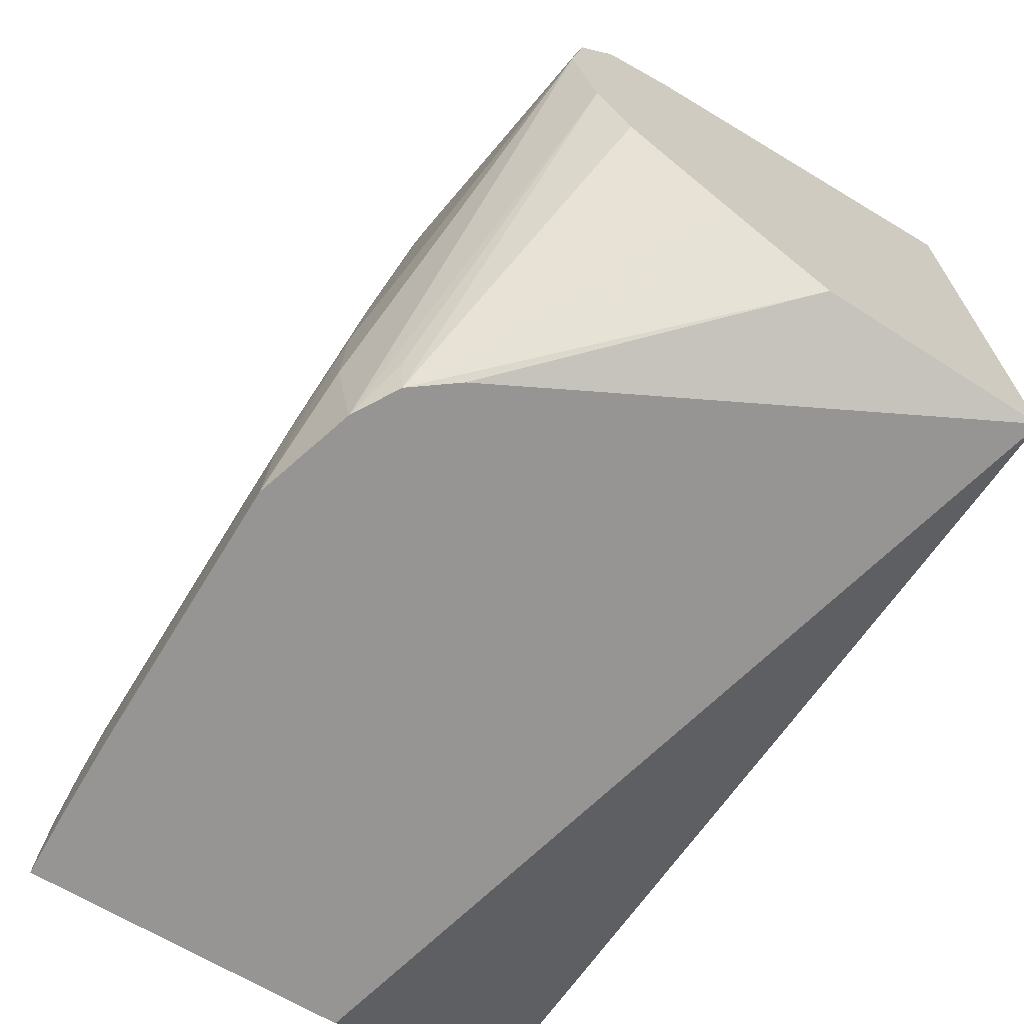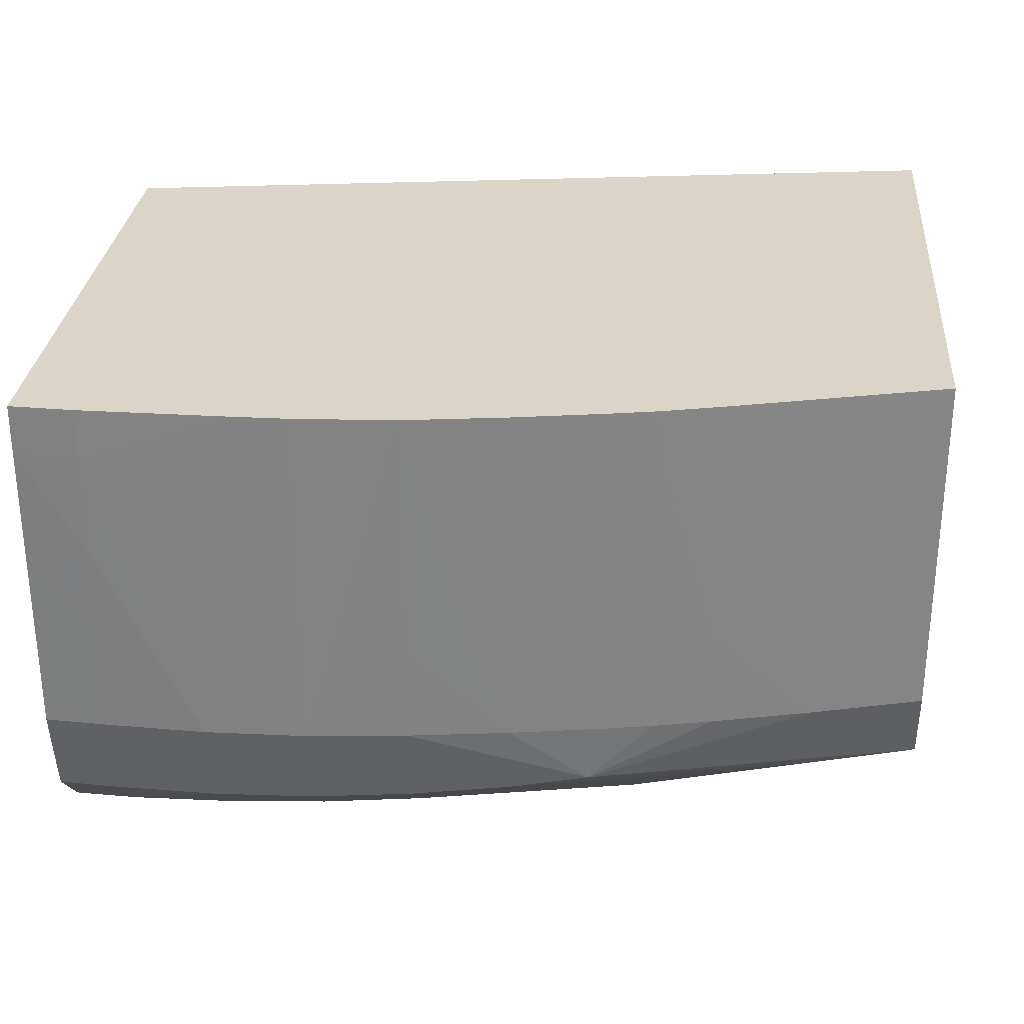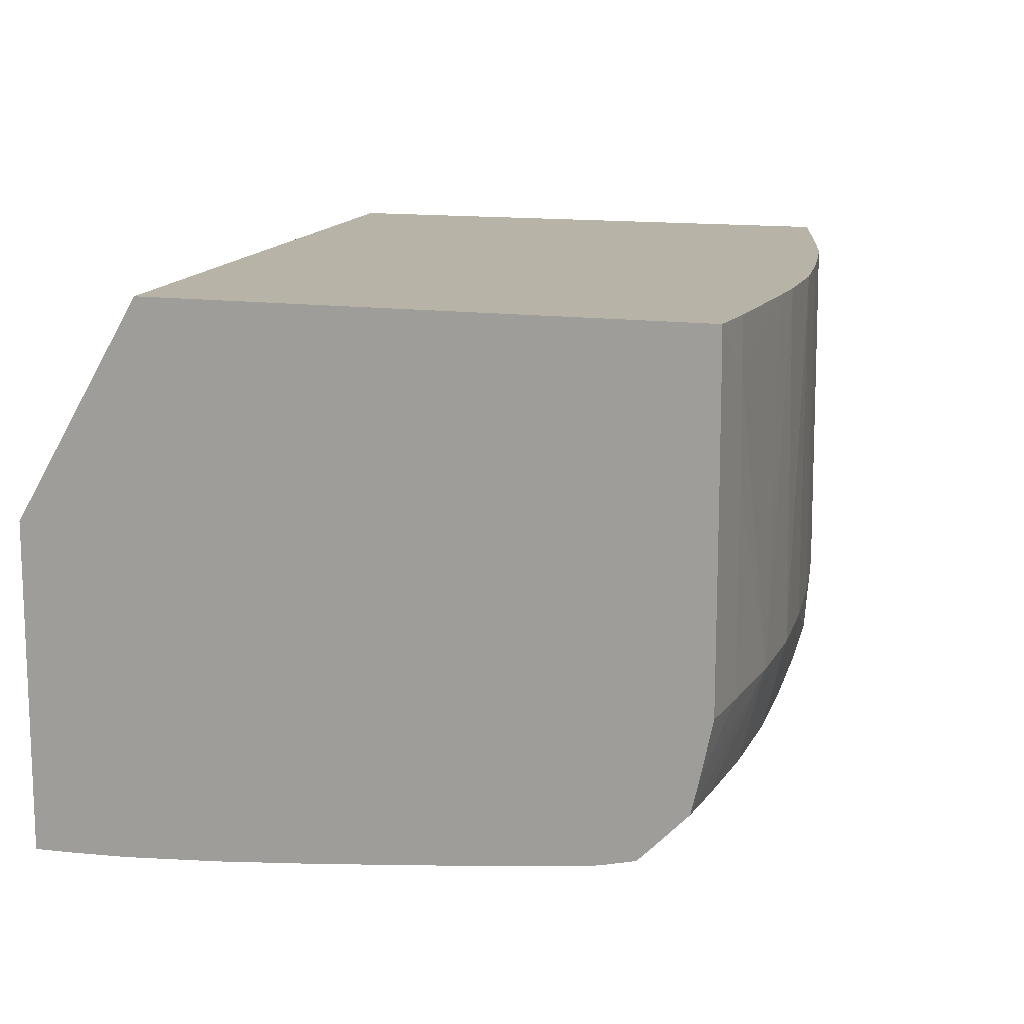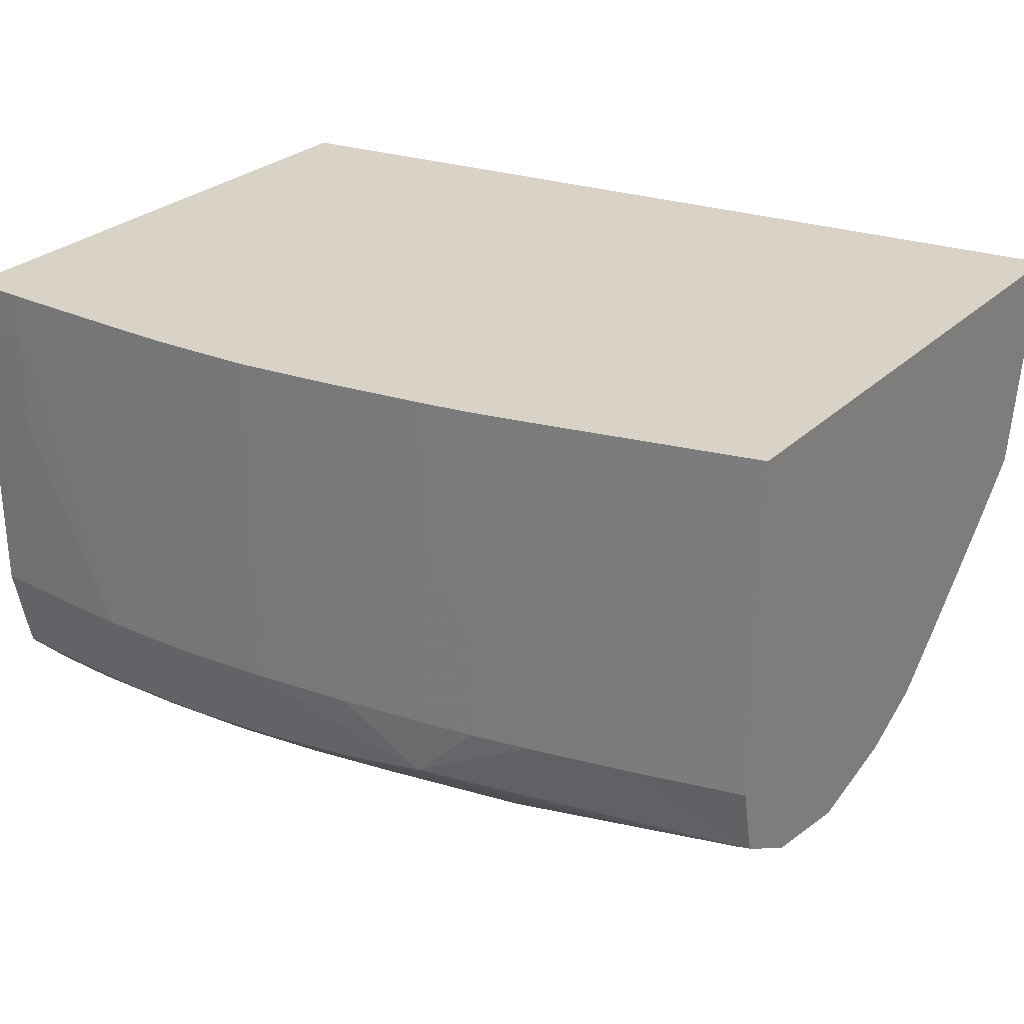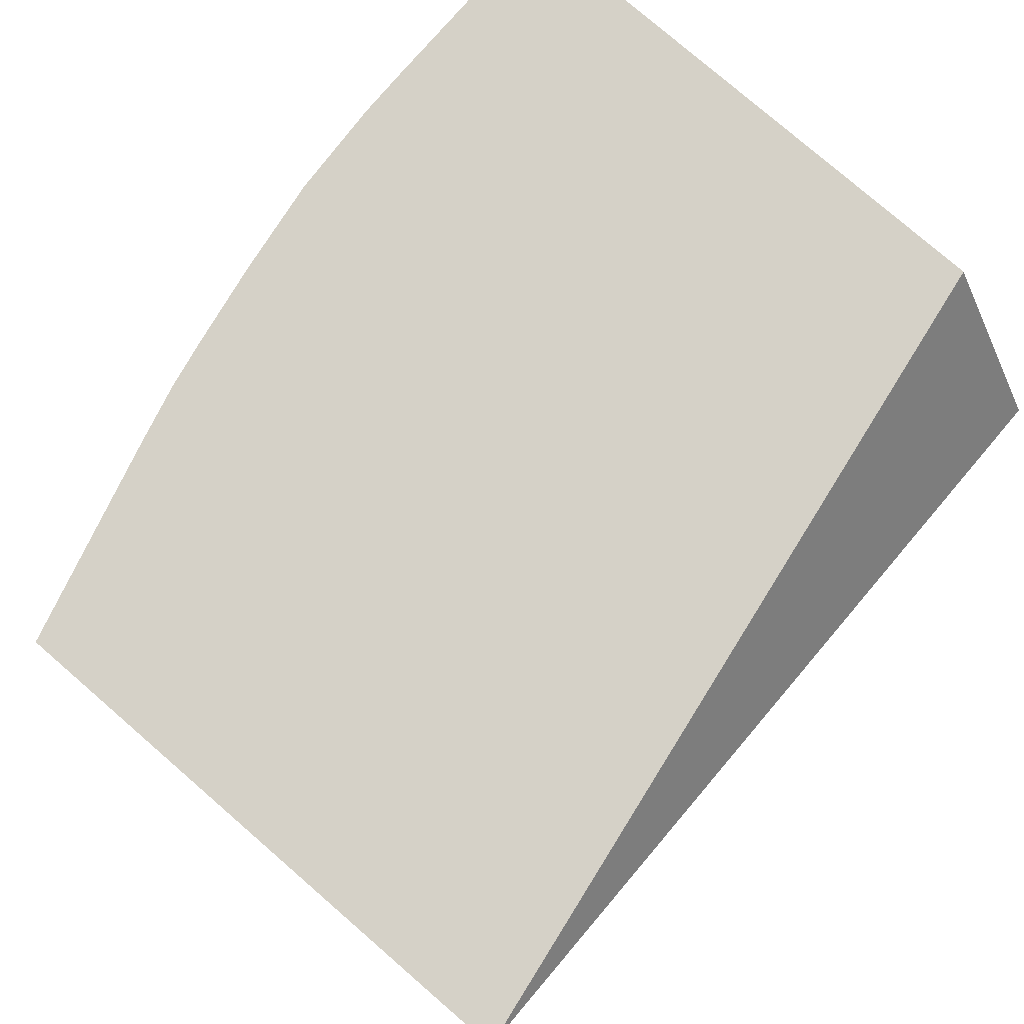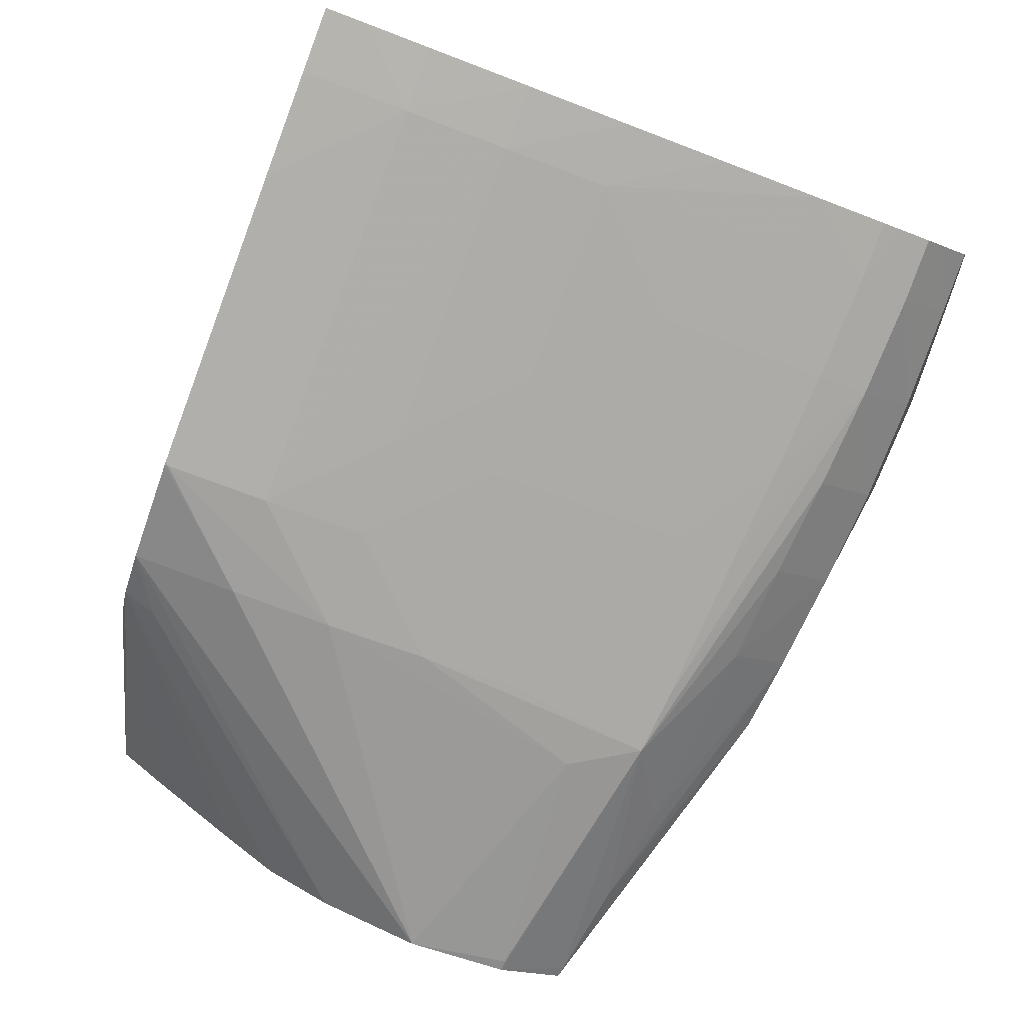
<metadata>
{"format":"obj","ext":"obj","renderer":"f3d","projection":"perspective","resolution":1024,"background":"white","views":[{"elev":-67.5,"azim":-121.0,"up":"+Y"},{"elev":29.3,"azim":-175.0,"up":"+Z"},{"elev":12.8,"azim":109.5,"up":"+Z"},{"elev":27.8,"azim":-144.4,"up":"+Z"},{"elev":79.2,"azim":-49.2,"up":"+Z"},{"elev":-79.2,"azim":69.3,"up":"+Z"}]}
</metadata>
<code>
v -0.002738 0.05556 0.00201
v -0.0009135 0.05547 0.007483
v -0.0009135 0.05549 0.005659
v -0.0009135 0.05549 0.003833
v -0.0009135 0.05548 0.00201
v 0.0002219 0.0552 0.0009849
v 0.0002219 0.05505 0.000347
v -0.0009135 0.05508 0.0003218
v -0.002738 0.05513 0.0003188
v -0.004563 0.05511 0.0003611
v -0.004563 0.05553 0.00201
v -0.004563 0.05546 0.008374
v -0.003629 0.05547 0.008374
v -0.0009135 0.05545 0.008374
v 0.0002219 0.0554 0.008374
v 0.0002219 0.05542 0.007483
v 0.0002219 0.05542 0.005659
v 0.0002219 0.05542 0.002698
v 0.0002219 0.05542 0.00201
v 0.0002219 0.0545 -0.0002205
v -0.0009135 0.05417 -0.0005908
v 0.0002219 0.05416 -0.0005646
v -0.002738 0.05413 -0.0005938
v -0.004563 0.05404 -0.0005515
v -0.006388 0.05502 0.0004728
v -0.00821 0.0549 0.0006579
v -0.006388 0.05535 0.00201
v -0.006388 0.05535 0.003833
v -0.006388 0.05535 0.008374
v -0.005454 0.05541 0.008374
v 0.0002219 0.04522 0.008374
v -0.0009135 0.05326 -0.0007819
v 0.0002219 0.05359 -0.0007105
v -0.002738 0.05322 -0.0007769
v -0.004563 0.05313 -0.0007688
v -0.006388 0.05302 -0.0007568
v -0.009222 0.05287 -0.0007296
v -0.006388 0.05393 -0.0004398
v -0.01044 0.05276 -0.0007145
v -0.00821 0.05383 -0.0002547
v -0.01186 0.05364 0.0003007
v -0.01368 0.05342 0.0004808
v -0.009635 0.05478 0.0008803
v -0.00821 0.05511 0.00201
v -0.00821 0.0551 0.003833
v -0.00821 0.05509 0.008374
v 0.0002219 0.04277 0.004291
v -0.01569 0.04277 0.008374
v -0.0009135 0.05195 -0.000955
v -0.002738 0.05195 -0.0009449
v 0.0002219 0.05324 -0.0007819
v 0.0002219 0.05195 -0.000954
v -0.004563 0.05195 -0.0009288
v -0.006388 0.05195 -0.0009047
v -0.01003 0.05012 -0.001064
v -0.009911 0.05207 -0.0008161
v -0.00821 0.05195 -0.0008705
v -0.00821 0.05012 -0.001105
v -0.01003 0.0483 -0.001297
v -0.01115 0.05155 -0.000793
v -0.01551 0.05195 -2.93e-05
v -0.01571 0.05196 2.101e-05
v -0.01551 0.05318 0.0006982
v -0.01571 0.05315 0.0007324
v -0.01368 0.05397 0.00201
v -0.01186 0.05442 0.00201
v -0.01079 0.05466 0.00201
v -0.009882 0.05483 0.00201
v -0.009838 0.05482 0.005659
v -0.0098 0.05482 0.008374
v 0.0002219 0.04277 -0.001852
v -0.01571 0.04277 0.008374
v -0.0009135 0.0483 -0.001432
v -0.002738 0.05012 -0.001181
v 0.0002219 0.05012 -0.001181
v -0.004563 0.05012 -0.001165
v -0.006388 0.05012 -0.001141
v -0.006388 0.0483 -0.001376
v -0.00821 0.0483 -0.001338
v -0.00821 0.04465 -0.001771
v -0.01003 0.04648 -0.00149
v -0.00821 0.04648 -0.001571
v -0.01571 0.05012 -0.0002597
v -0.01571 0.05342 0.00201
v -0.01551 0.05347 0.00201
v -0.01571 0.05334 0.007737
v -0.01571 0.05333 0.008374
v -0.01368 0.05395 0.003833
v -0.01186 0.05435 0.008374
v -0.01186 0.05437 0.007483
v -0.01186 0.05439 0.005659
v -0.01186 0.05441 0.003833
v -0.01073 0.05464 0.007483
v -0.01077 0.05465 0.003833
v -0.01027 0.05473 0.008374
v -0.0008745 0.04277 -0.001886
v 0.0002219 0.04283 -0.001852
v -0.01571 0.04277 0.008359
v -0.0009135 0.04648 -0.00165
v -0.002738 0.0483 -0.001417
v 0.0002219 0.0483 -0.0014
v -0.004563 0.0483 -0.0014
v -0.006388 0.04648 -0.001603
v -0.00821 0.04283 -0.001849
v -0.0009135 0.04465 -0.001814
v -0.002738 0.04283 -0.001902
v -0.01003 0.04465 -0.001548
v -0.01571 0.0483 0.0002122
v -0.01013 0.04279 -0.001249
v -0.01571 0.05341 0.00226
v -0.01071 0.05464 0.008374
v -0.0009135 0.04277 -0.001887
v -0.0009135 0.04283 -0.001887
v 0.0002219 0.04352 -0.001825
v -0.01571 0.04345 0.004419
v -0.01253 0.04277 0.001997
v 0.0002219 0.04648 -0.0016
v -0.008149 0.04277 -0.001851
v -0.00821 0.04277 -0.001843
v 0.0002219 0.04465 -0.001762
v -0.002676 0.04277 -0.001903
v -0.002738 0.04277 -0.001903
v -0.0101 0.04277 -0.001256
v -0.01571 0.0471 0.0008471
v -0.01013 0.04277 -0.001246
v -0.01111 0.04338 -0.0008815
v -0.01096 0.04277 -0.0007477
v -0.01571 0.04433 0.003507
v -0.01156 0.04277 7.635e-05
v -0.01571 0.04619 0.0017
v -0.01571 0.04443 0.003409
v -0.01571 0.04525 0.002613
f 1 2 3
f 1 3 4
f 1 4 5
f 1 5 6
f 1 6 7
f 1 7 8
f 1 8 9
f 1 9 10
f 1 10 11
f 1 11 12
f 1 12 13
f 1 13 2
f 2 14 15
f 2 15 16
f 2 16 3
f 2 13 14
f 3 16 17
f 3 17 4
f 4 17 18
f 4 18 5
f 5 18 19
f 5 19 6
f 6 19 18
f 6 18 17
f 6 17 16
f 6 16 15
f 6 15 31
f 6 31 47
f 6 47 71
f 6 71 97
f 6 97 114
f 6 114 120
f 6 120 117
f 6 117 101
f 6 101 75
f 6 75 52
f 6 52 51
f 6 51 33
f 6 33 22
f 6 22 20
f 6 20 7
f 7 20 8
f 8 21 9
f 8 20 22
f 8 22 21
f 9 23 10
f 9 21 23
f 10 24 25
f 10 25 11
f 10 23 24
f 11 25 26
f 11 26 27
f 11 27 28
f 11 28 29
f 11 29 30
f 11 30 12
f 12 30 29
f 12 29 46
f 12 46 70
f 12 70 95
f 12 95 111
f 12 111 89
f 12 89 87
f 12 87 72
f 12 72 48
f 12 48 31
f 12 31 15
f 12 15 14
f 12 14 13
f 21 32 23
f 21 22 33
f 21 33 32
f 23 32 34
f 23 34 35
f 23 35 36
f 23 36 37
f 23 37 24
f 24 38 25
f 24 37 39
f 24 39 38
f 25 38 40
f 25 40 26
f 26 40 41
f 26 41 42
f 26 42 43
f 26 43 27
f 27 43 44
f 27 44 28
f 28 44 29
f 29 44 45
f 29 45 46
f 31 48 47
f 32 49 50
f 32 50 34
f 32 33 51
f 32 51 52
f 32 52 49
f 34 50 53
f 34 53 35
f 35 53 54
f 35 54 36
f 36 54 37
f 37 55 56
f 37 56 39
f 37 54 57
f 37 57 58
f 37 58 55
f 38 39 40
f 39 56 55
f 39 55 59
f 39 59 60
f 39 60 61
f 39 61 62
f 39 62 63
f 39 63 42
f 39 42 41
f 39 41 40
f 42 63 43
f 43 63 64
f 43 64 65
f 43 65 66
f 43 66 67
f 43 67 68
f 43 68 44
f 44 68 45
f 45 68 46
f 46 68 69
f 46 69 70
f 47 48 72
f 47 72 98
f 47 98 116
f 47 116 129
f 47 129 127
f 47 127 125
f 47 125 123
f 47 123 119
f 47 119 118
f 47 118 122
f 47 122 121
f 47 121 112
f 47 112 96
f 47 96 71
f 49 73 50
f 49 52 73
f 50 73 74
f 50 74 76
f 50 76 53
f 52 75 73
f 53 76 77
f 53 77 54
f 54 77 57
f 55 58 79
f 55 79 59
f 57 77 78
f 57 78 58
f 58 78 79
f 59 80 81
f 59 81 60
f 59 79 82
f 59 82 80
f 60 81 83
f 60 83 61
f 61 83 62
f 62 64 63
f 62 83 108
f 62 108 124
f 62 124 130
f 62 130 132
f 62 132 131
f 62 131 128
f 62 128 115
f 62 115 98
f 62 98 72
f 62 72 87
f 62 87 86
f 62 86 110
f 62 110 84
f 62 84 64
f 64 84 85
f 64 85 65
f 65 85 86
f 65 86 87
f 65 87 88
f 65 88 89
f 65 89 90
f 65 90 91
f 65 91 92
f 65 92 66
f 66 92 93
f 66 93 94
f 66 94 67
f 67 94 69
f 67 69 68
f 69 94 93
f 69 93 70
f 70 93 95
f 71 96 97
f 73 99 100
f 73 100 74
f 73 75 101
f 73 101 99
f 74 100 76
f 76 100 102
f 76 102 78
f 76 78 77
f 78 103 82
f 78 82 79
f 78 102 103
f 80 104 81
f 80 82 103
f 80 103 99
f 80 99 105
f 80 105 106
f 80 106 104
f 81 104 107
f 81 107 83
f 83 107 109
f 83 109 108
f 84 110 85
f 85 110 86
f 87 89 88
f 89 111 90
f 90 111 91
f 91 111 92
f 92 111 93
f 93 111 95
f 96 112 113
f 96 113 97
f 97 113 114
f 98 115 116
f 99 103 100
f 99 101 117
f 99 117 105
f 100 103 102
f 104 106 118
f 104 118 119
f 104 119 107
f 105 117 120
f 105 120 114
f 105 114 113
f 105 113 106
f 106 113 121
f 106 121 122
f 106 122 118
f 107 119 123
f 107 123 109
f 108 109 125
f 108 125 126
f 108 126 127
f 108 127 124
f 109 123 125
f 112 121 113
f 115 128 127
f 115 127 129
f 115 129 116
f 124 127 130
f 125 127 126
f 127 128 131
f 127 131 132
f 127 132 130

</code>
